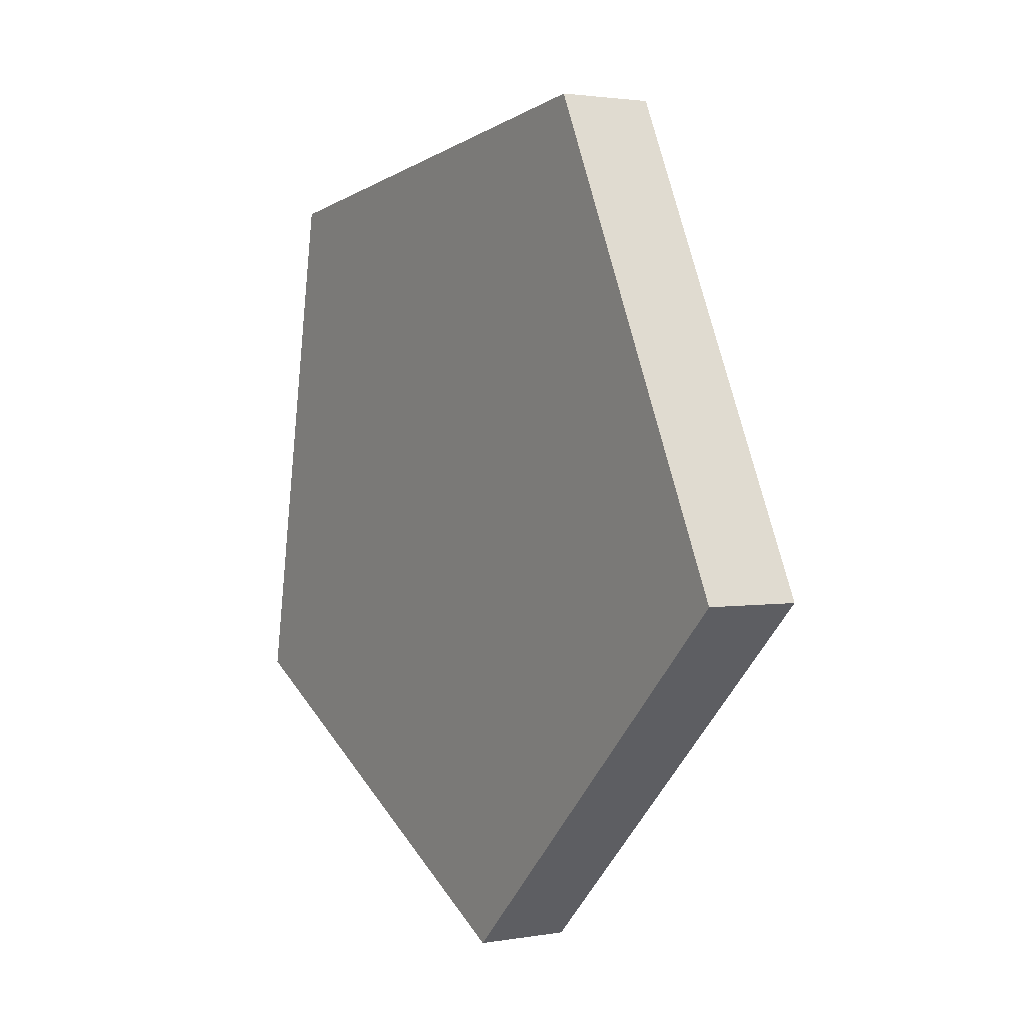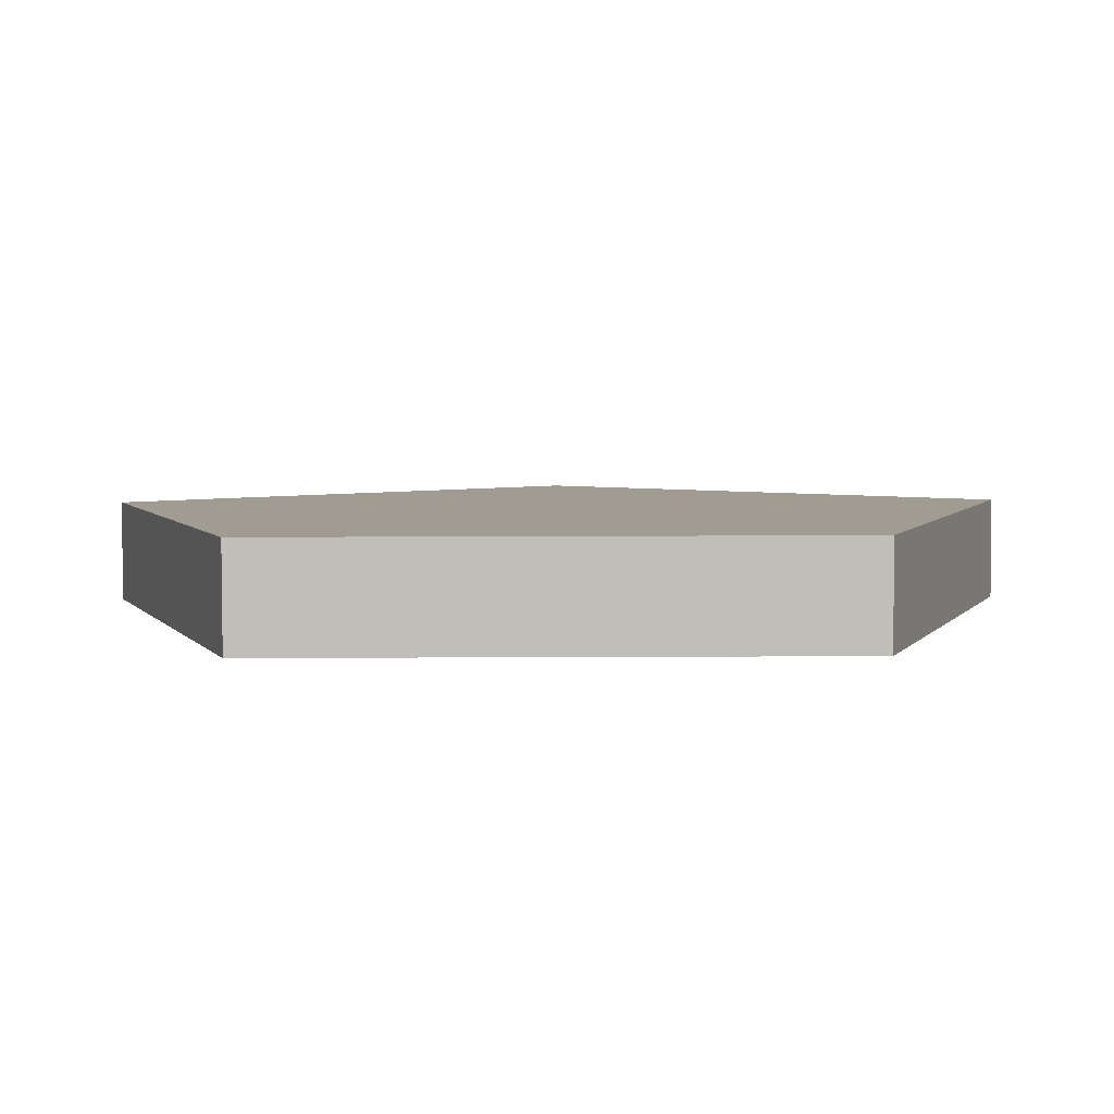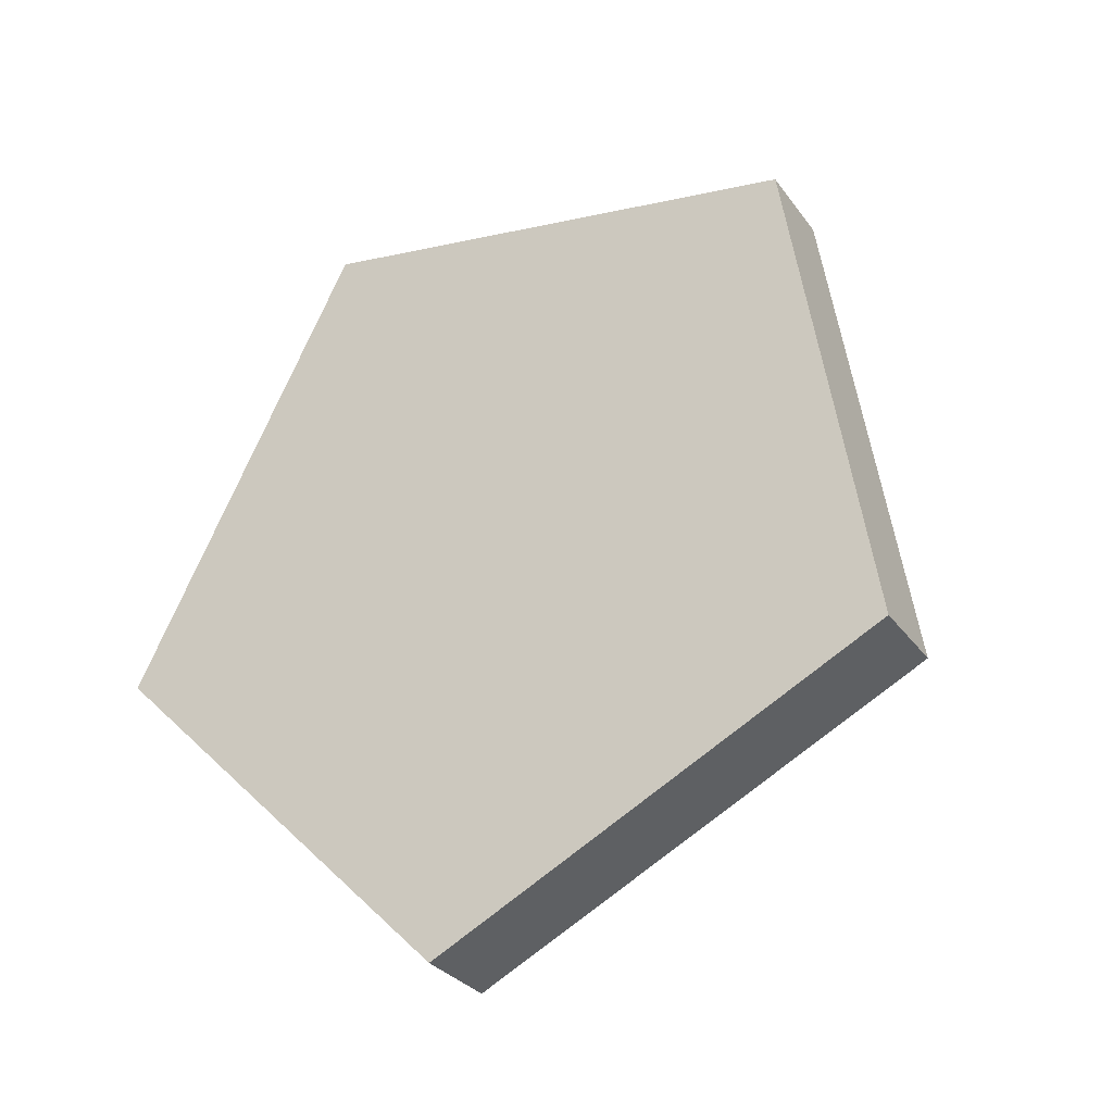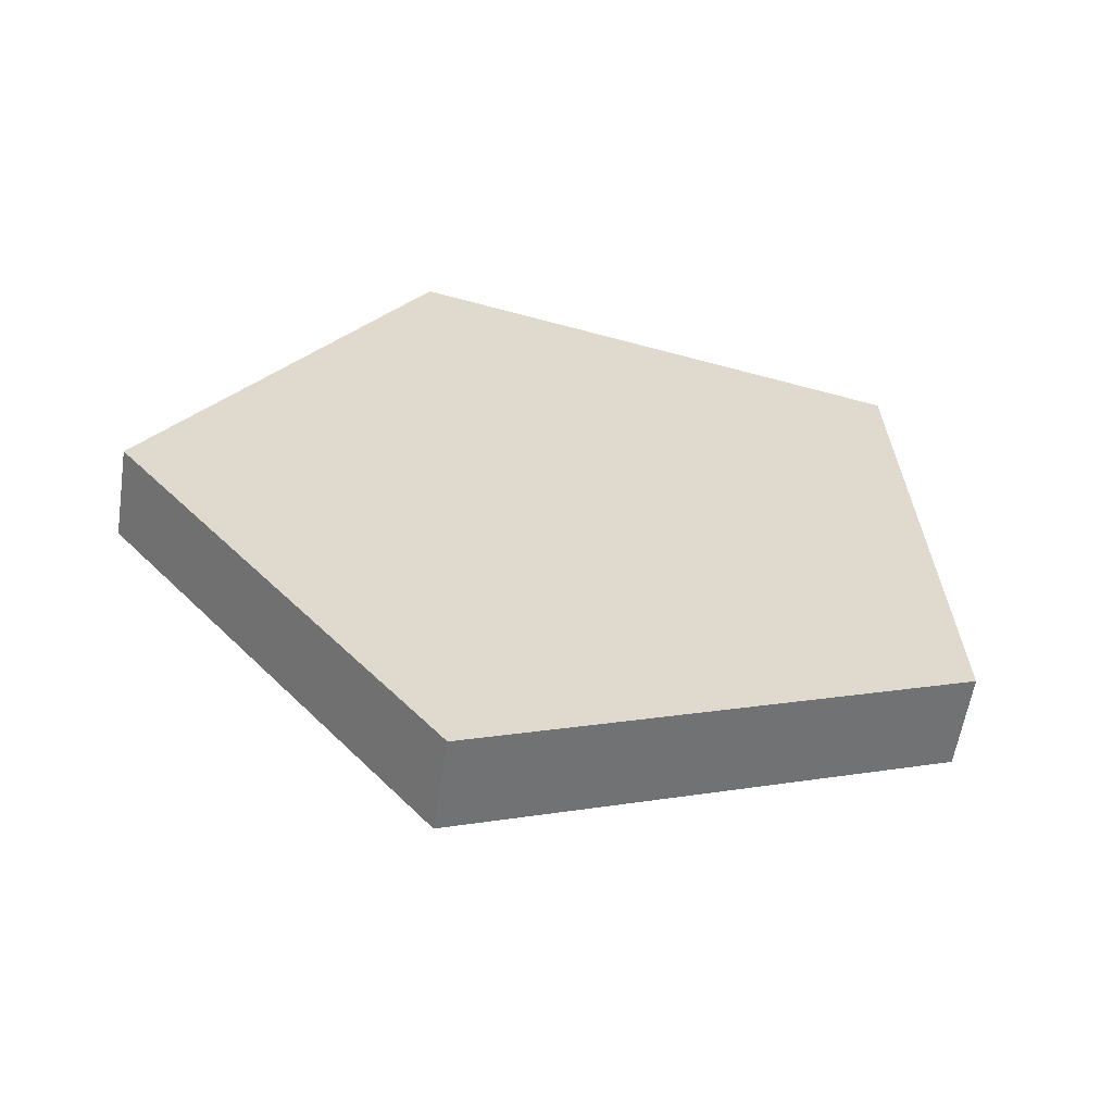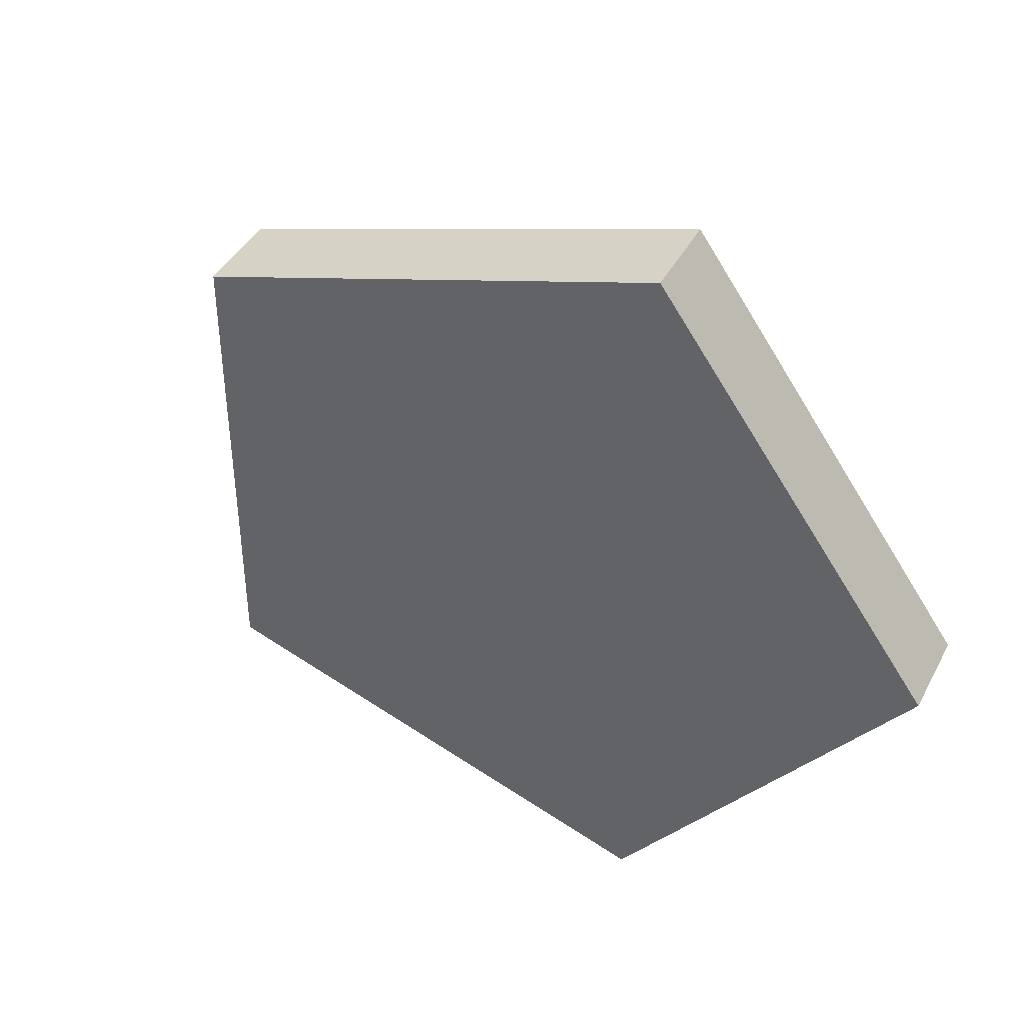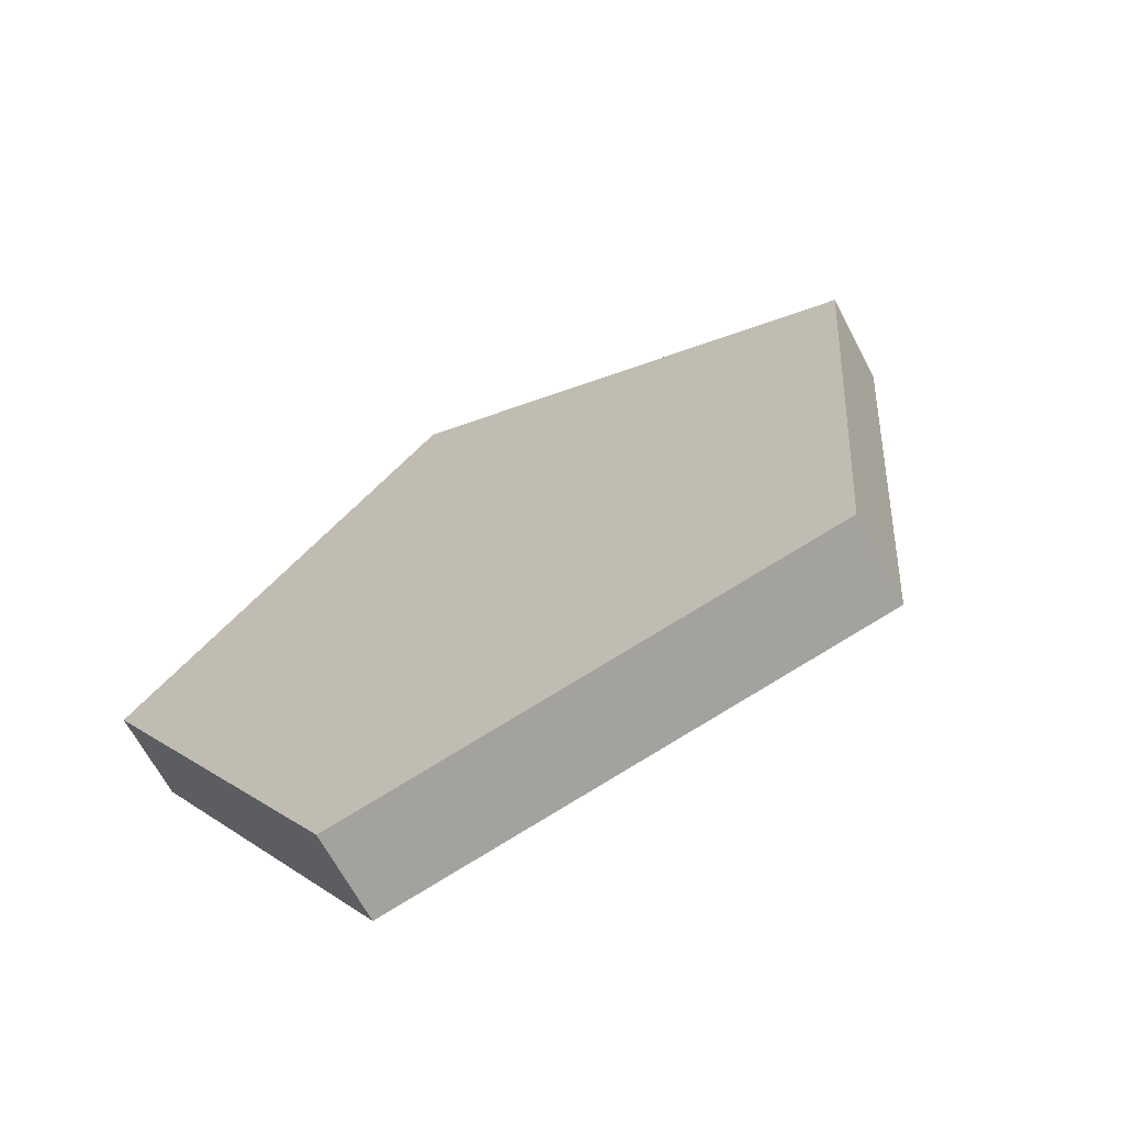
<metadata>
{"format":"obj","ext":"obj","renderer":"f3d","projection":"perspective","resolution":1024,"background":"white","views":[{"elev":-79.5,"azim":-95.3,"up":"+Y"},{"elev":62.7,"azim":179.8,"up":"+Y"},{"elev":74.0,"azim":-66.7,"up":"+Z"},{"elev":62.9,"azim":16.8,"up":"+Z"},{"elev":-29.1,"azim":57.8,"up":"+Z"},{"elev":8.1,"azim":-117.7,"up":"+Z"}]}
</metadata>
<code>
o Object0
v 0 -0.5065 0.2115
v -0.5155 -0.1879 0.01455
v -0.3186 0.3276 -0.304
v 0 -0.4459 0.3095
v 0.5155 -0.1879 0.01455
v -0.5155 -0.1273 0.1126
v 0.3186 0.3882 -0.206
v 0.5155 -0.1273 0.1126
v 0.3186 0.3276 -0.304
v -0.3186 0.3882 -0.206
f 1 2 3
f 2 1 4
f 5 1 3
f 5 4 1
f 6 4 7
f 6 3 2
f 6 2 4
f 8 7 4
f 8 4 5
f 8 5 7
f 9 3 7
f 9 7 5
f 9 5 3
f 10 7 3
f 10 3 6
f 10 6 7

</code>
